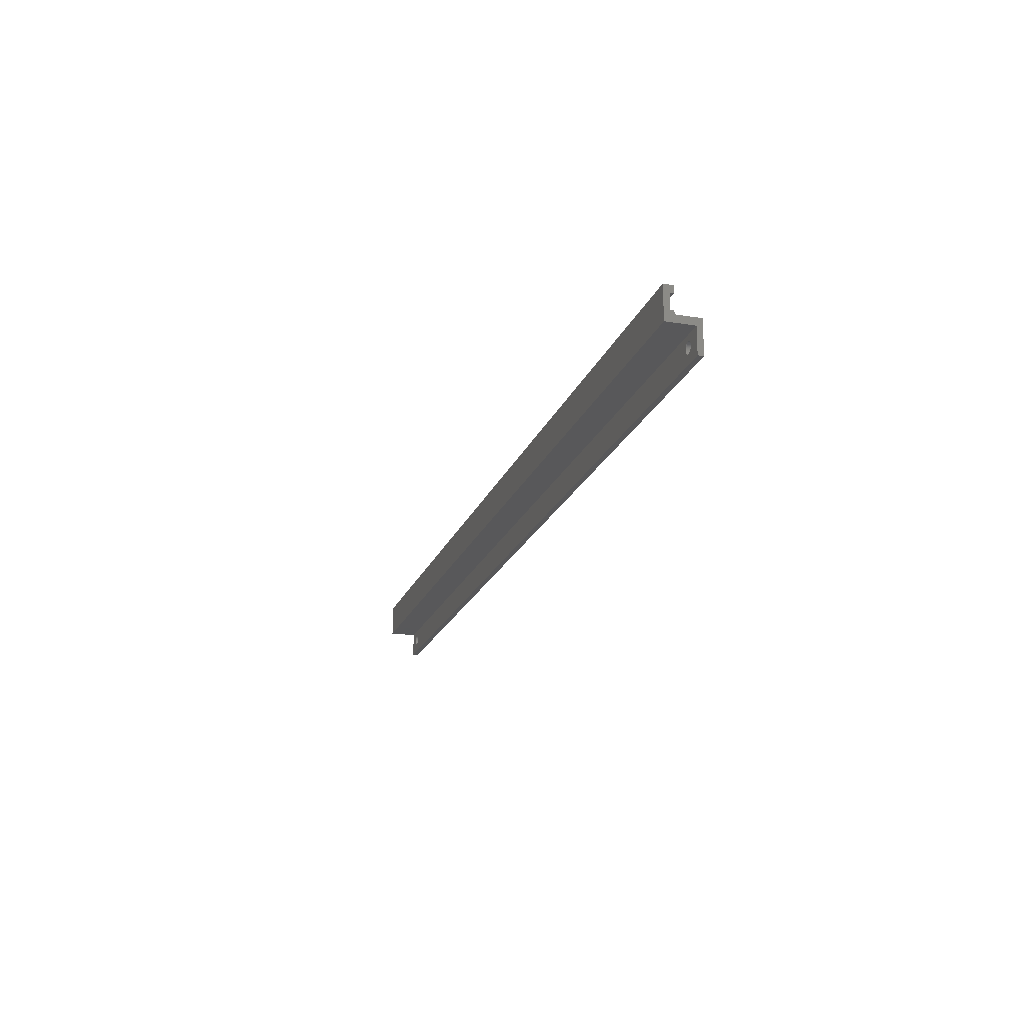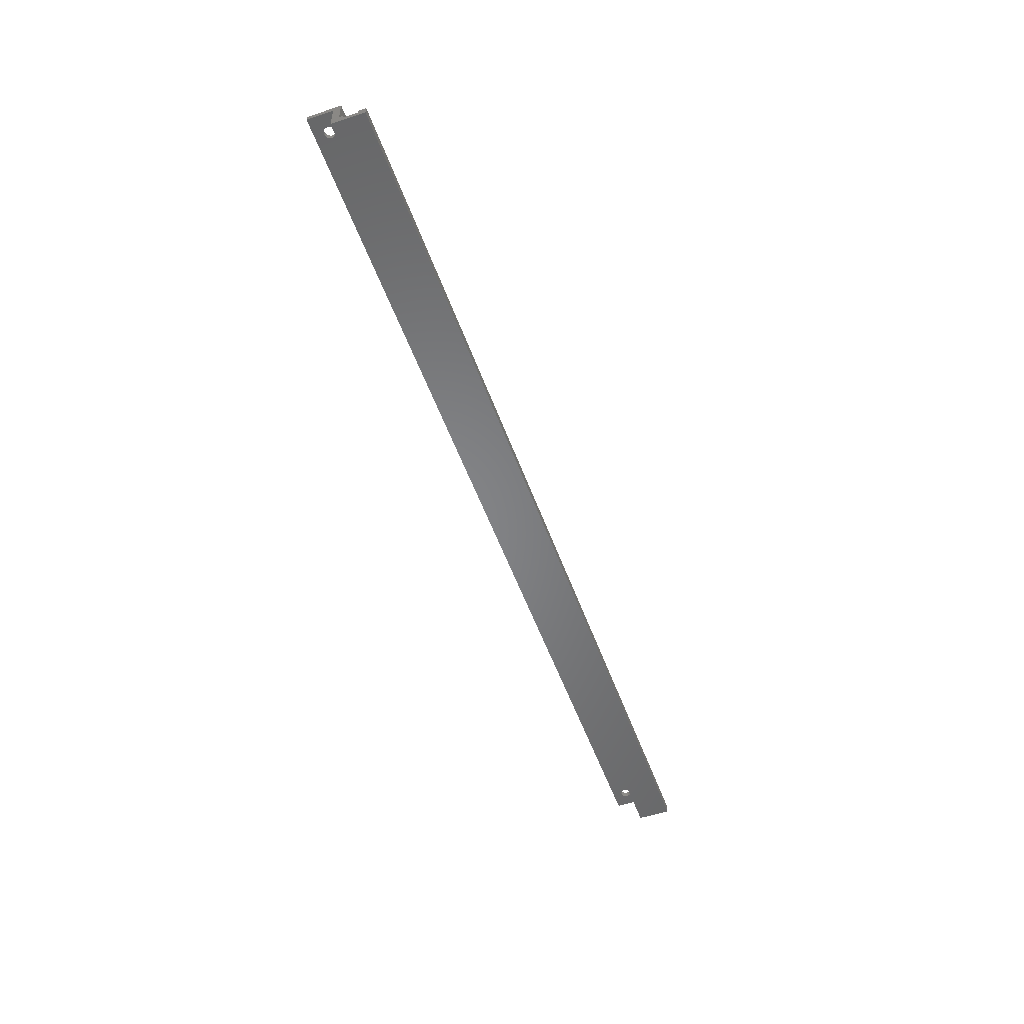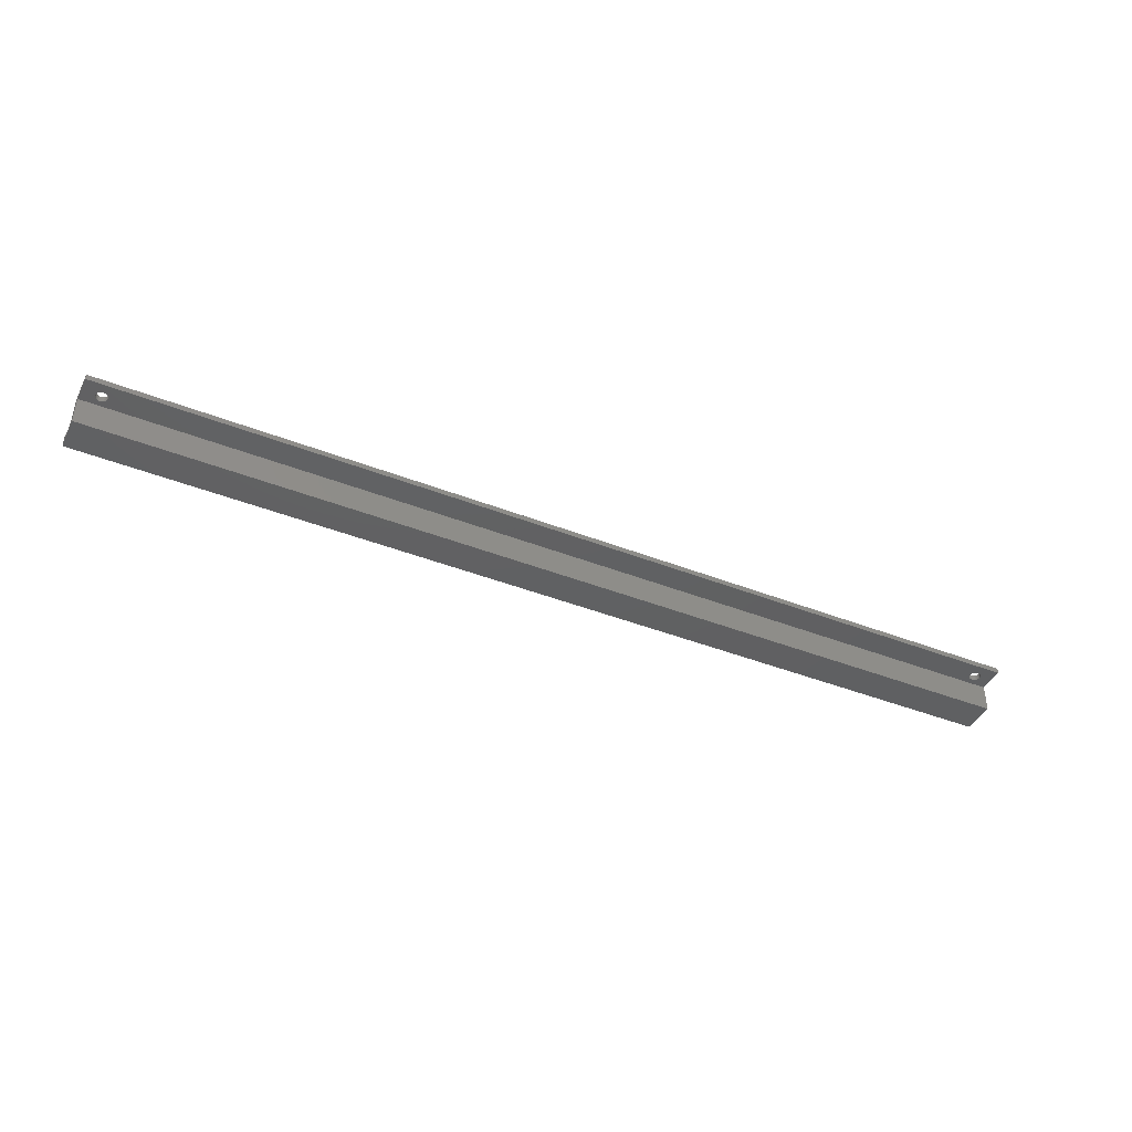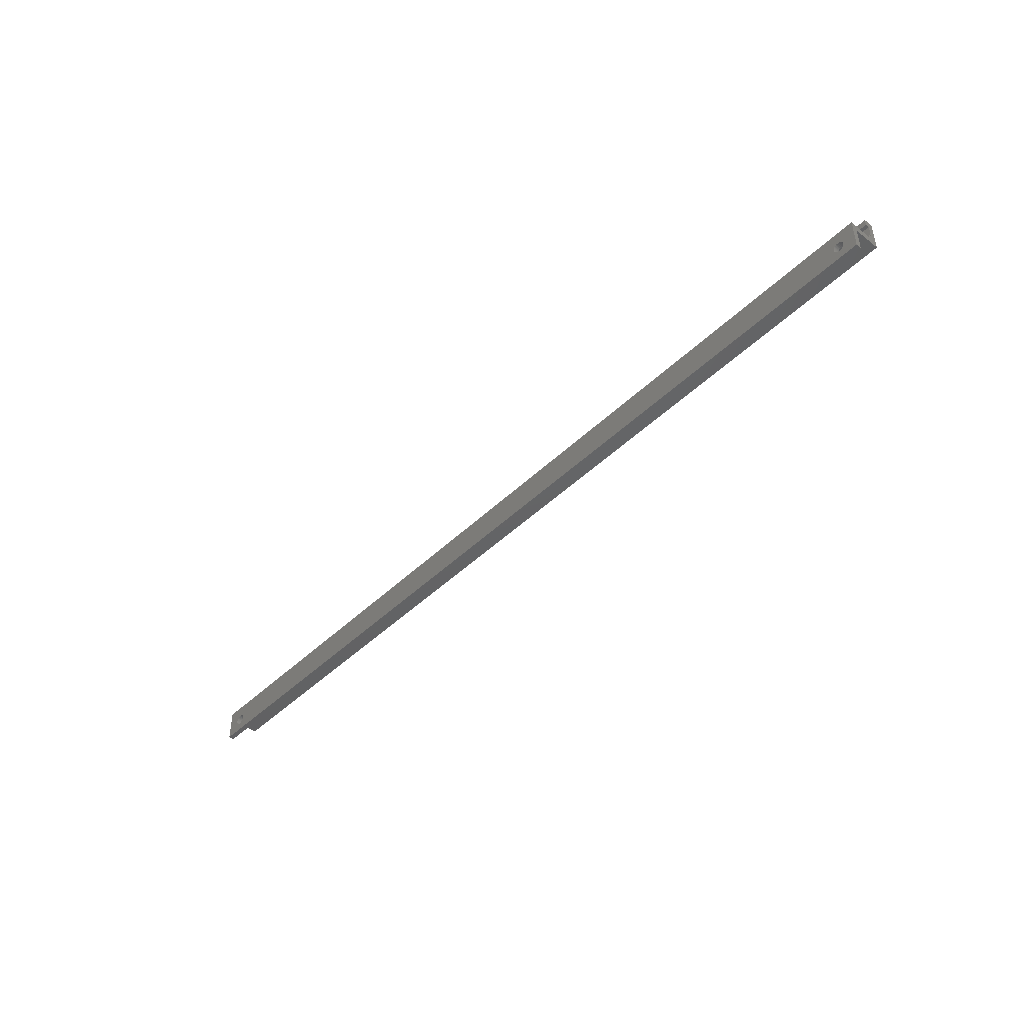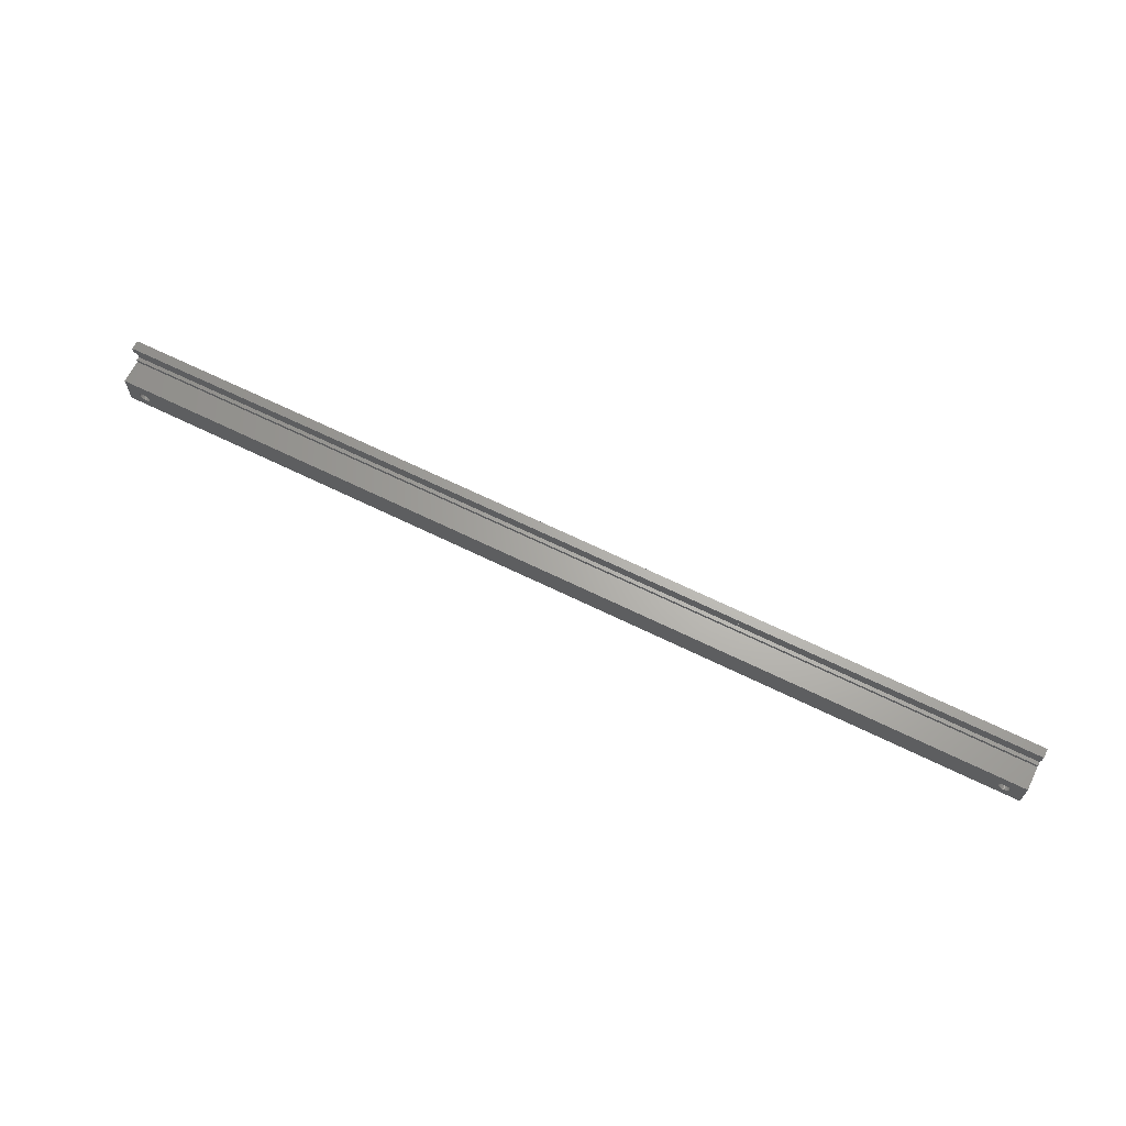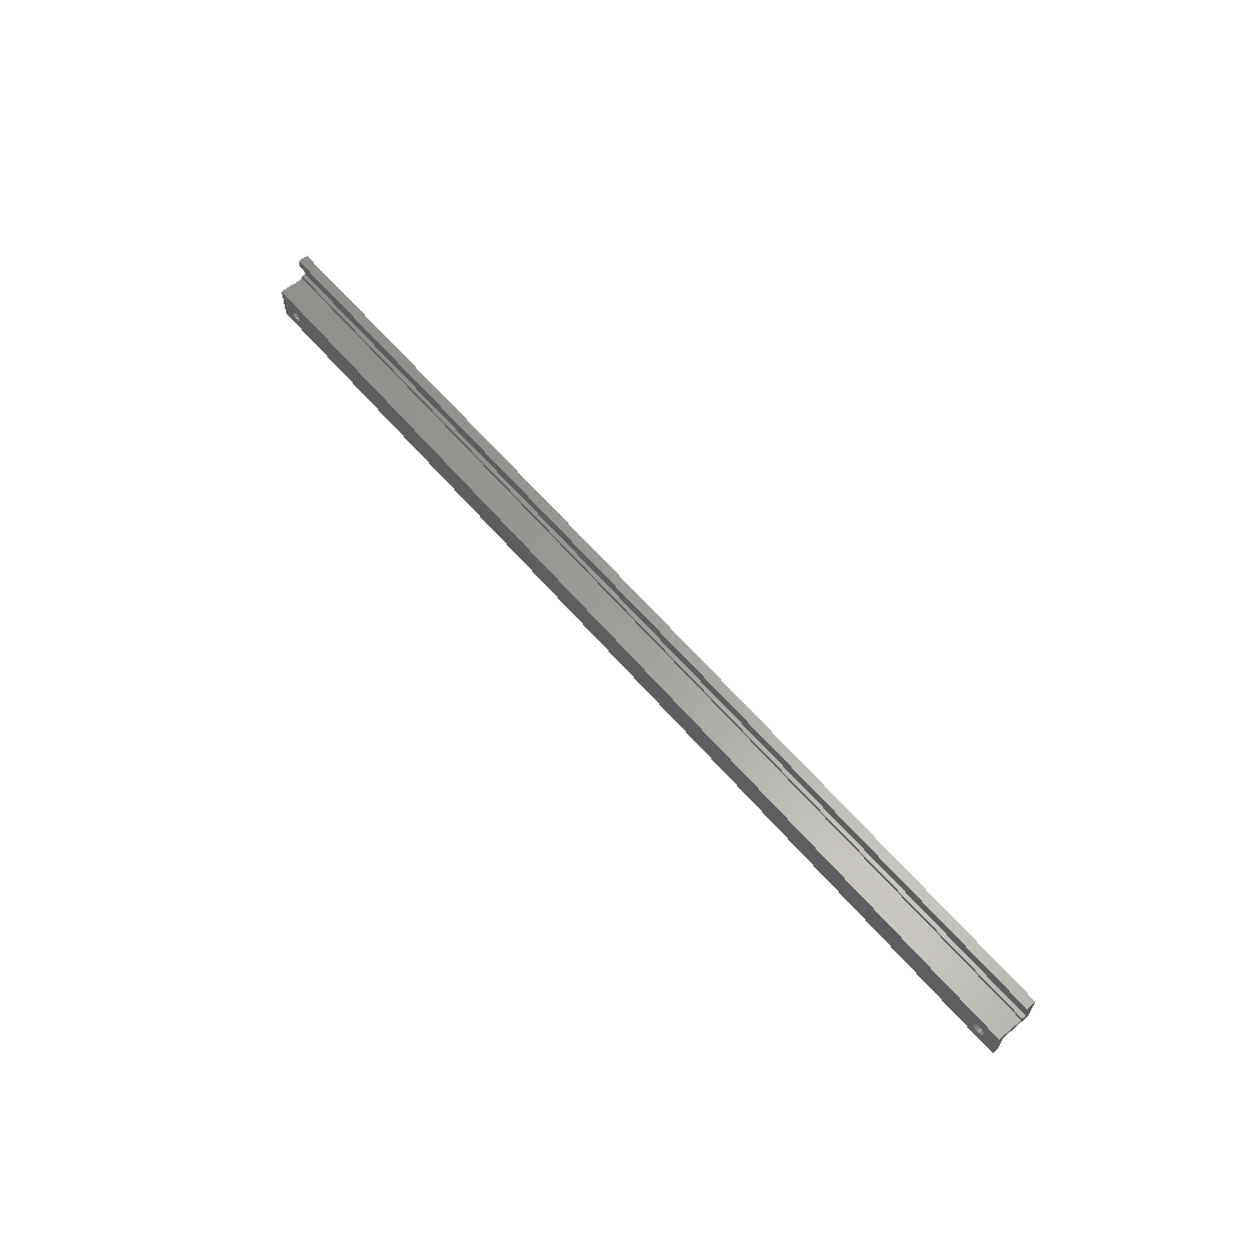
<metadata>
{"format":"stl","ext":"stl","renderer":"f3d","projection":"perspective","resolution":1024,"background":"white","views":[{"elev":-19.8,"azim":-106.8,"up":"+Y"},{"elev":-52.6,"azim":109.4,"up":"+Z"},{"elev":-42.0,"azim":-25.3,"up":"+Z"},{"elev":-45.1,"azim":48.0,"up":"+Y"},{"elev":65.9,"azim":26.3,"up":"+Y"},{"elev":60.7,"azim":49.9,"up":"+Y"}]}
</metadata>
<code>
# stl→obj: 184 verts, 372 faces
v -127.5 -89.5 1.5
v -127.5 -91.5 3
v -127.5 -89.5 4
v -127.5 -95.5 3
v -127.5 -96.5 4
v -127.5 -95.5 4
v -127.5 -98.5 1.5
v -127.5 -98.5 9
v -127.5 -96.5 10.5
v -127.5 -105.5 10.5
v -127.5 -105.5 9
v -127.5 -91.5 4
v 127.5 -96.5 10.5
v 124 -101.5 10.5
v 127.5 -105.5 10.5
v 124 -101.3 10.5
v 123.9 -101 10.5
v 123.8 -100.8 10.5
v 123.7 -100.6 10.5
v 123.6 -100.4 10.5
v 123.4 -100.3 10.5
v 123.2 -100.2 10.5
v 123 -100.1 10.5
v 122.7 -100 10.5
v 122.5 -100 10.5
v 122.3 -100 10.5
v 122 -100.1 10.5
v 121.8 -100.2 10.5
v 121.6 -100.3 10.5
v 121 -101.3 10.5
v -121 -101.5 10.5
v 121 -101.5 10.5
v -121 -101.3 10.5
v 121.1 -101 10.5
v -121.1 -101 10.5
v 121.2 -100.8 10.5
v -121.2 -100.8 10.5
v 121.3 -100.6 10.5
v -121.3 -100.6 10.5
v 121.4 -100.4 10.5
v -121.4 -100.4 10.5
v -121.6 -100.3 10.5
v -121.8 -100.2 10.5
v -122 -100.1 10.5
v -122.3 -100 10.5
v -124 -101.3 10.5
v -124 -101.5 10.5
v -123.9 -101 10.5
v -123.8 -100.8 10.5
v -123.7 -100.6 10.5
v -123.6 -100.4 10.5
v -123.4 -100.3 10.5
v -123.2 -100.2 10.5
v -123 -100.1 10.5
v -122.7 -100 10.5
v -122.5 -100 10.5
v 124 -101.7 10.5
v 123.9 -102 10.5
v 123.8 -102.2 10.5
v 123.7 -102.4 10.5
v 123.6 -102.6 10.5
v 123.4 -102.7 10.5
v 123.2 -102.8 10.5
v 123 -102.9 10.5
v 122.7 -103 10.5
v 122.5 -103 10.5
v 122.3 -103 10.5
v 122 -102.9 10.5
v 121.8 -102.8 10.5
v 121 -101.7 10.5
v -121 -101.7 10.5
v 121.1 -102 10.5
v -121.1 -102 10.5
v 121.2 -102.2 10.5
v -121.2 -102.2 10.5
v 121.3 -102.4 10.5
v -121.3 -102.4 10.5
v 121.4 -102.6 10.5
v -121.4 -102.6 10.5
v 121.6 -102.7 10.5
v -121.6 -102.7 10.5
v -121.8 -102.8 10.5
v -122 -102.9 10.5
v -122.3 -103 10.5
v -122.5 -103 10.5
v -124 -101.7 10.5
v -123.9 -102 10.5
v -123.8 -102.2 10.5
v -122.7 -103 10.5
v -123 -102.9 10.5
v -123.2 -102.8 10.5
v -123.4 -102.7 10.5
v -123.6 -102.6 10.5
v -123.7 -102.4 10.5
v 127.5 -98.5 9
v 127.5 -96.5 4
v 127.5 -105.5 9
v 127.5 -95.5 4
v 127.5 -95.5 3
v 127.5 -91.5 3
v 127.5 -89.5 4
v 127.5 -91.5 4
v 127.5 -89.5 1.5
v 127.5 -98.5 1.5
v 124 -101.7 9
v 124 -101.5 9
v 123.9 -102 9
v 123.8 -102.2 9
v 123.7 -102.4 9
v 123.6 -102.6 9
v 123.4 -102.7 9
v 123.2 -102.8 9
v 123 -102.9 9
v 122.7 -103 9
v 122.5 -103 9
v 122.3 -103 9
v 122 -102.9 9
v 121.8 -102.8 9
v 121 -101.7 9
v -121 -101.5 9
v 121 -101.5 9
v -121 -101.7 9
v 121.1 -102 9
v -121.1 -102 9
v 121.2 -102.2 9
v -121.2 -102.2 9
v 121.3 -102.4 9
v -121.3 -102.4 9
v 121.4 -102.6 9
v -121.4 -102.6 9
v 121.6 -102.7 9
v -121.6 -102.7 9
v -121.8 -102.8 9
v -122 -102.9 9
v -122.3 -103 9
v -124 -101.7 9
v -123.9 -102 9
v -123.8 -102.2 9
v -123.7 -102.4 9
v -123.6 -102.6 9
v -123.4 -102.7 9
v -123.2 -102.8 9
v -123 -102.9 9
v -122.7 -103 9
v -122.5 -103 9
v 124 -101.3 9
v 123.9 -101 9
v 123.8 -100.8 9
v 123.7 -100.6 9
v 123.6 -100.4 9
v 123.4 -100.3 9
v 123.2 -100.2 9
v 123 -100.1 9
v 122.7 -100 9
v 122.5 -100 9
v 122.3 -100 9
v 122 -100.1 9
v 121 -101.3 9
v -121 -101.3 9
v 121.1 -101 9
v -121.1 -101 9
v 121.2 -100.8 9
v -121.2 -100.8 9
v 121.3 -100.6 9
v -121.3 -100.6 9
v 121.4 -100.4 9
v -121.4 -100.4 9
v 121.6 -100.3 9
v -121.6 -100.3 9
v 121.8 -100.2 9
v -121.8 -100.2 9
v -122 -100.1 9
v -122.3 -100 9
v -122.5 -100 9
v -124 -101.5 9
v -124 -101.3 9
v -123.9 -101 9
v -123.8 -100.8 9
v -122.7 -100 9
v -123 -100.1 9
v -123.2 -100.2 9
v -123.4 -100.3 9
v -123.6 -100.4 9
v -123.7 -100.6 9
f 1 2 3
f 1 4 2
f 4 5 6
f 7 4 1
f 7 5 4
f 8 5 7
f 5 8 9
f 10 8 11
f 8 10 9
f 3 2 12
f 13 14 15
f 13 16 14
f 13 17 16
f 13 18 17
f 13 19 18
f 13 20 19
f 13 21 20
f 13 22 21
f 13 23 22
f 13 24 23
f 13 25 24
f 13 26 25
f 13 27 26
f 13 28 27
f 13 29 28
f 30 31 32
f 33 30 34
f 35 34 36
f 37 36 38
f 39 38 40
f 41 40 29
f 42 29 13
f 30 33 31
f 34 35 33
f 36 37 35
f 38 39 37
f 40 41 39
f 29 42 41
f 13 43 42
f 9 43 13
f 43 9 44
f 44 9 45
f 46 9 47
f 48 9 46
f 49 9 48
f 50 9 49
f 51 9 50
f 52 9 51
f 53 9 52
f 54 9 53
f 55 9 54
f 56 9 55
f 45 9 56
f 57 15 14
f 58 15 57
f 59 15 58
f 60 15 59
f 61 15 60
f 62 15 61
f 63 15 62
f 64 15 63
f 65 15 64
f 66 15 65
f 67 15 66
f 68 15 67
f 69 15 68
f 31 70 32
f 71 70 31
f 70 71 72
f 73 72 71
f 72 73 74
f 75 74 73
f 74 75 76
f 77 76 75
f 76 77 78
f 79 78 77
f 78 79 80
f 81 80 79
f 80 81 69
f 82 69 81
f 69 82 15
f 10 82 83
f 10 83 84
f 10 84 85
f 10 47 9
f 47 10 86
f 86 10 87
f 87 10 88
f 82 10 15
f 89 10 85
f 90 10 89
f 91 10 90
f 92 10 91
f 93 10 92
f 94 10 93
f 88 10 94
f 13 95 96
f 15 95 13
f 95 15 97
f 98 96 99
f 100 101 102
f 101 100 103
f 99 103 100
f 99 104 103
f 96 104 99
f 104 96 95
f 103 3 101
f 3 103 1
f 7 103 104
f 103 7 1
f 11 15 10
f 15 11 97
f 105 95 97
f 95 105 106
f 97 107 105
f 97 108 107
f 97 109 108
f 97 110 109
f 97 111 110
f 97 112 111
f 97 113 112
f 97 114 113
f 97 115 114
f 97 116 115
f 97 117 116
f 97 118 117
f 119 120 121
f 122 119 123
f 124 123 125
f 126 125 127
f 128 127 129
f 130 129 131
f 132 131 118
f 133 118 97
f 119 122 120
f 123 124 122
f 125 126 124
f 127 128 126
f 129 130 128
f 131 132 130
f 118 133 132
f 11 133 97
f 133 11 134
f 134 11 135
f 8 136 11
f 137 11 136
f 138 11 137
f 139 11 138
f 140 11 139
f 141 11 140
f 142 11 141
f 143 11 142
f 144 11 143
f 145 11 144
f 135 11 145
f 146 95 106
f 147 95 146
f 148 95 147
f 149 95 148
f 150 95 149
f 151 95 150
f 152 95 151
f 153 95 152
f 154 95 153
f 155 95 154
f 156 95 155
f 157 95 156
f 120 158 121
f 159 158 120
f 158 159 160
f 161 160 159
f 160 161 162
f 163 162 161
f 162 163 164
f 165 164 163
f 164 165 166
f 167 166 165
f 166 167 168
f 169 168 167
f 168 169 170
f 171 170 169
f 170 171 157
f 172 157 171
f 157 172 95
f 8 172 173
f 8 173 174
f 136 8 175
f 175 8 176
f 176 8 177
f 177 8 178
f 172 8 95
f 179 8 174
f 180 8 179
f 181 8 180
f 182 8 181
f 183 8 182
f 184 8 183
f 178 8 184
f 7 95 8
f 95 7 104
f 6 96 98
f 96 6 5
f 3 102 101
f 102 3 12
f 96 9 13
f 9 96 5
f 2 102 12
f 102 2 100
f 2 99 100
f 99 2 4
f 99 6 98
f 6 99 4
f 120 33 159
f 33 120 31
f 47 176 46
f 176 47 175
f 179 56 55
f 56 179 174
f 145 89 85
f 89 145 144
f 169 41 42
f 41 169 167
f 50 183 51
f 183 50 184
f 181 54 53
f 54 181 180
f 128 75 126
f 75 128 77
f 87 136 86
f 136 87 137
f 161 37 163
f 37 161 35
f 159 35 161
f 35 159 33
f 163 39 165
f 39 163 37
f 173 44 45
f 44 173 172
f 174 45 56
f 45 174 173
f 171 42 43
f 42 171 169
f 48 178 49
f 178 48 177
f 49 184 50
f 184 49 178
f 46 177 48
f 177 46 176
f 182 53 52
f 53 182 181
f 180 55 54
f 55 180 179
f 122 31 120
f 31 122 71
f 134 84 83
f 84 134 135
f 135 85 84
f 85 135 145
f 130 77 128
f 77 130 79
f 132 82 81
f 82 132 133
f 141 93 92
f 93 141 140
f 143 91 90
f 91 143 142
f 94 138 88
f 138 94 139
f 93 139 94
f 139 93 140
f 86 175 47
f 175 86 136
f 130 81 79
f 81 130 132
f 142 92 91
f 92 142 141
f 165 41 167
f 41 165 39
f 172 43 44
f 43 172 171
f 183 52 51
f 52 183 182
f 133 83 82
f 83 133 134
f 126 73 124
f 73 126 75
f 124 71 122
f 71 124 73
f 144 90 89
f 90 144 143
f 88 137 87
f 137 88 138
f 106 16 146
f 16 106 14
f 156 25 26
f 25 156 155
f 114 66 65
f 66 114 115
f 151 20 21
f 20 151 150
f 38 166 40
f 166 38 164
f 170 27 28
f 27 170 157
f 147 18 148
f 18 147 17
f 146 17 147
f 17 146 16
f 148 19 149
f 19 148 18
f 154 23 24
f 23 154 153
f 155 24 25
f 24 155 154
f 152 21 22
f 21 152 151
f 34 162 36
f 162 34 160
f 36 164 38
f 164 36 162
f 32 158 30
f 158 32 121
f 168 28 29
f 28 168 170
f 157 26 27
f 26 157 156
f 149 20 150
f 20 149 19
f 153 22 23
f 22 153 152
f 30 160 34
f 160 30 158
f 70 121 32
f 121 70 119
f 109 59 108
f 59 109 60
f 105 14 106
f 14 105 57
f 116 68 67
f 68 116 117
f 76 125 74
f 125 76 127
f 72 119 70
f 119 72 123
f 113 65 64
f 65 113 114
f 111 63 62
f 63 111 112
f 166 29 40
f 29 166 168
f 107 57 105
f 57 107 58
f 108 58 107
f 58 108 59
f 74 123 72
f 123 74 125
f 112 64 63
f 64 112 113
f 110 62 61
f 62 110 111
f 118 80 69
f 80 118 131
f 115 67 66
f 67 115 116
f 131 78 80
f 78 131 129
f 78 127 76
f 127 78 129
f 110 60 109
f 60 110 61
f 117 69 68
f 69 117 118

</code>
